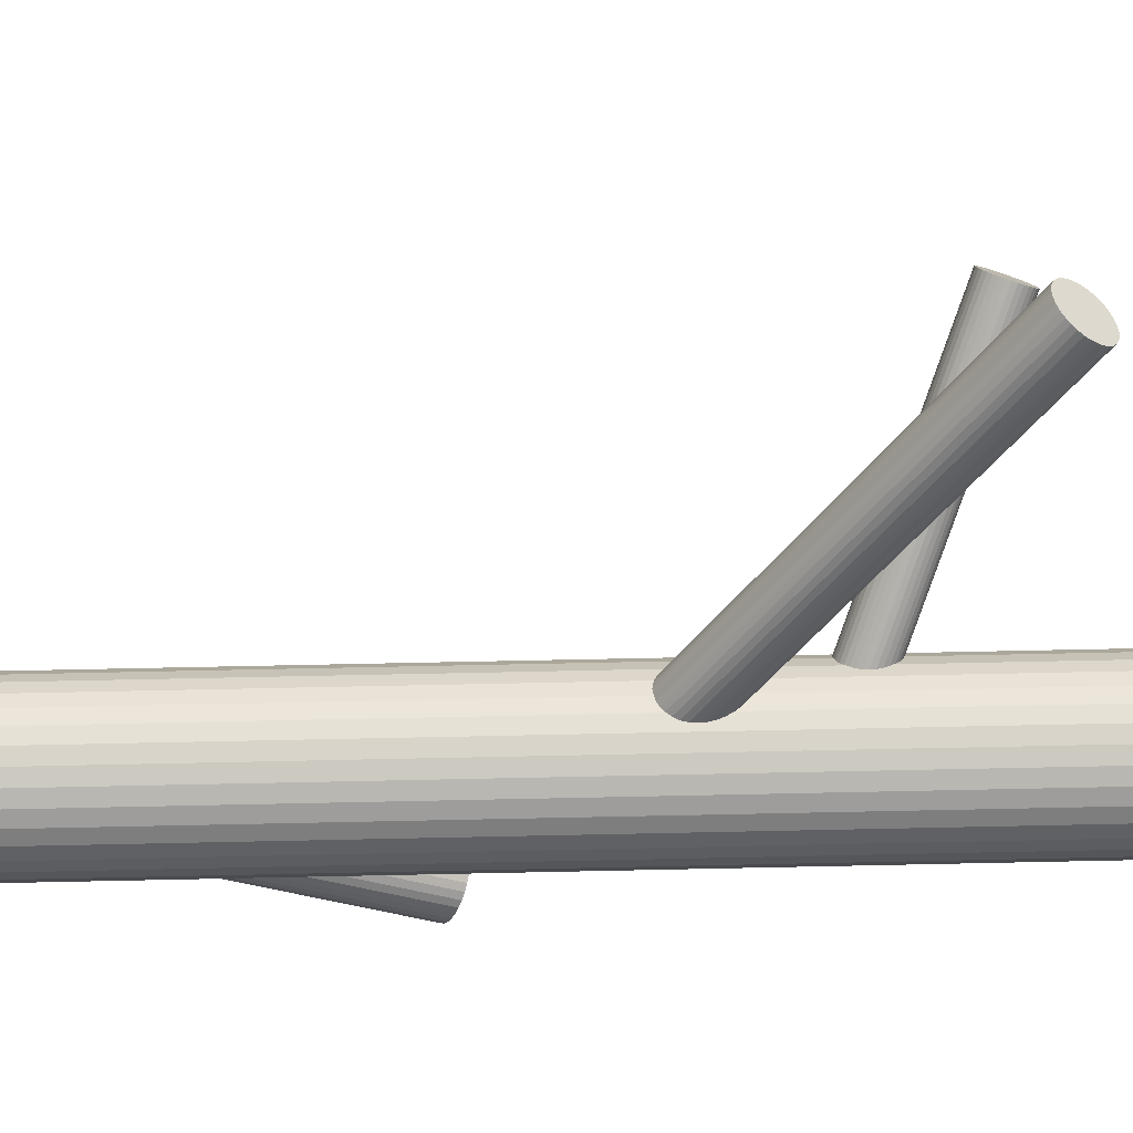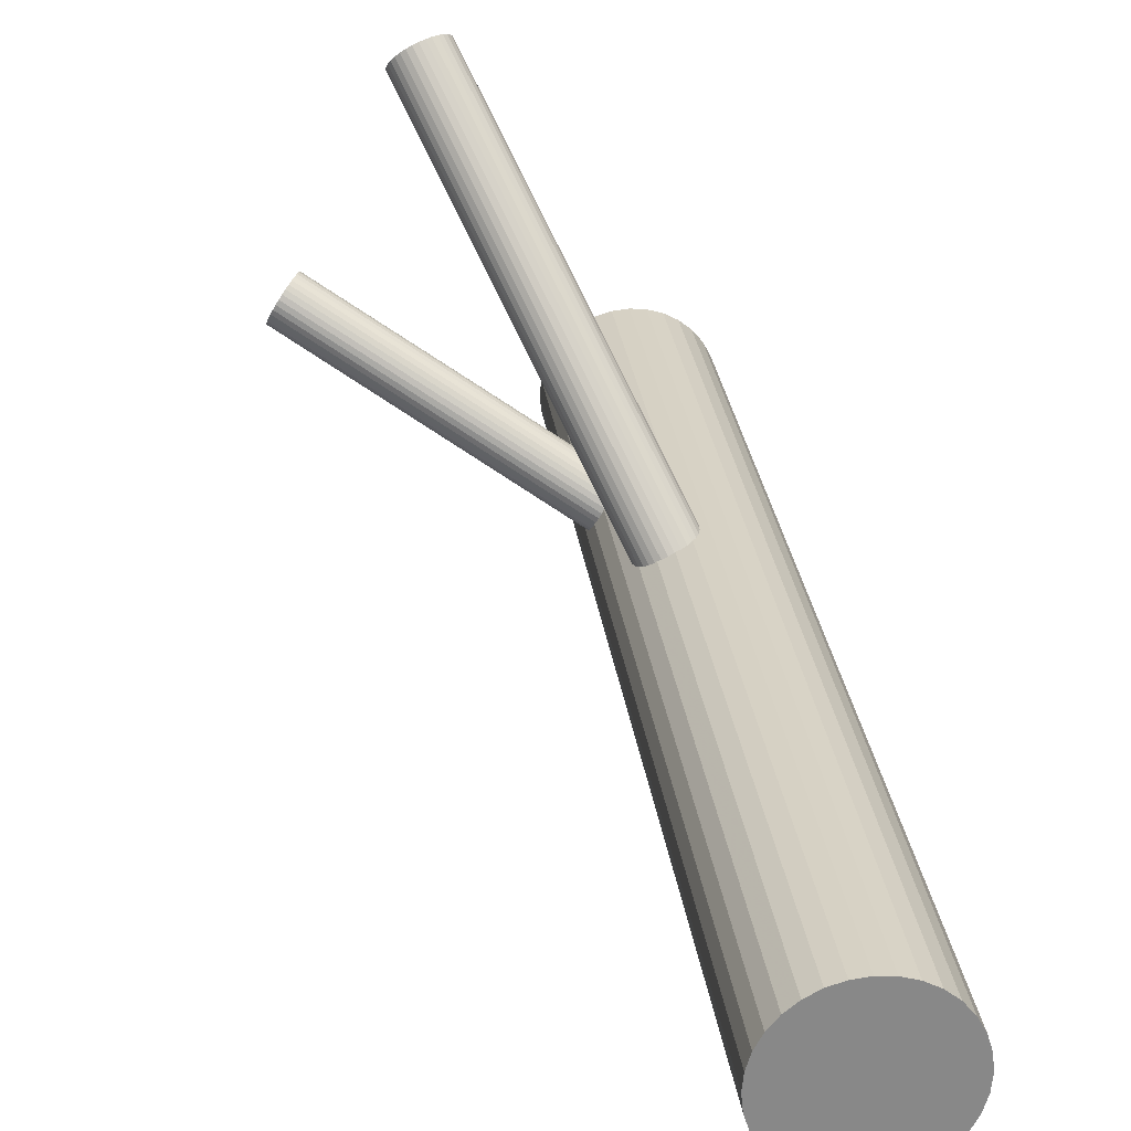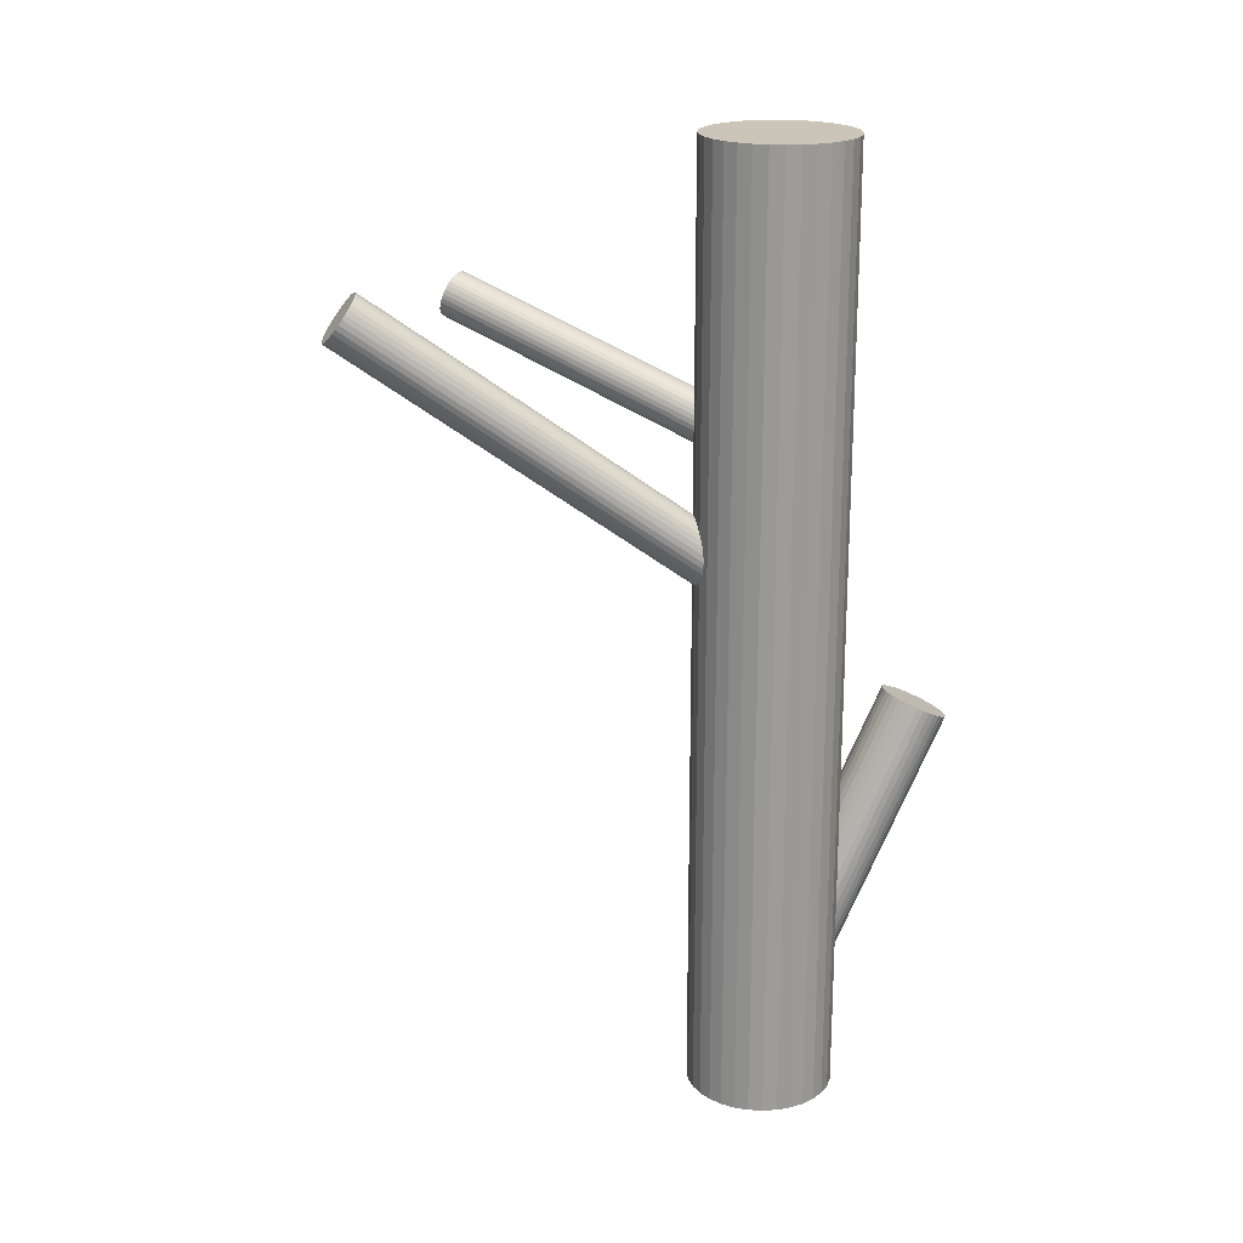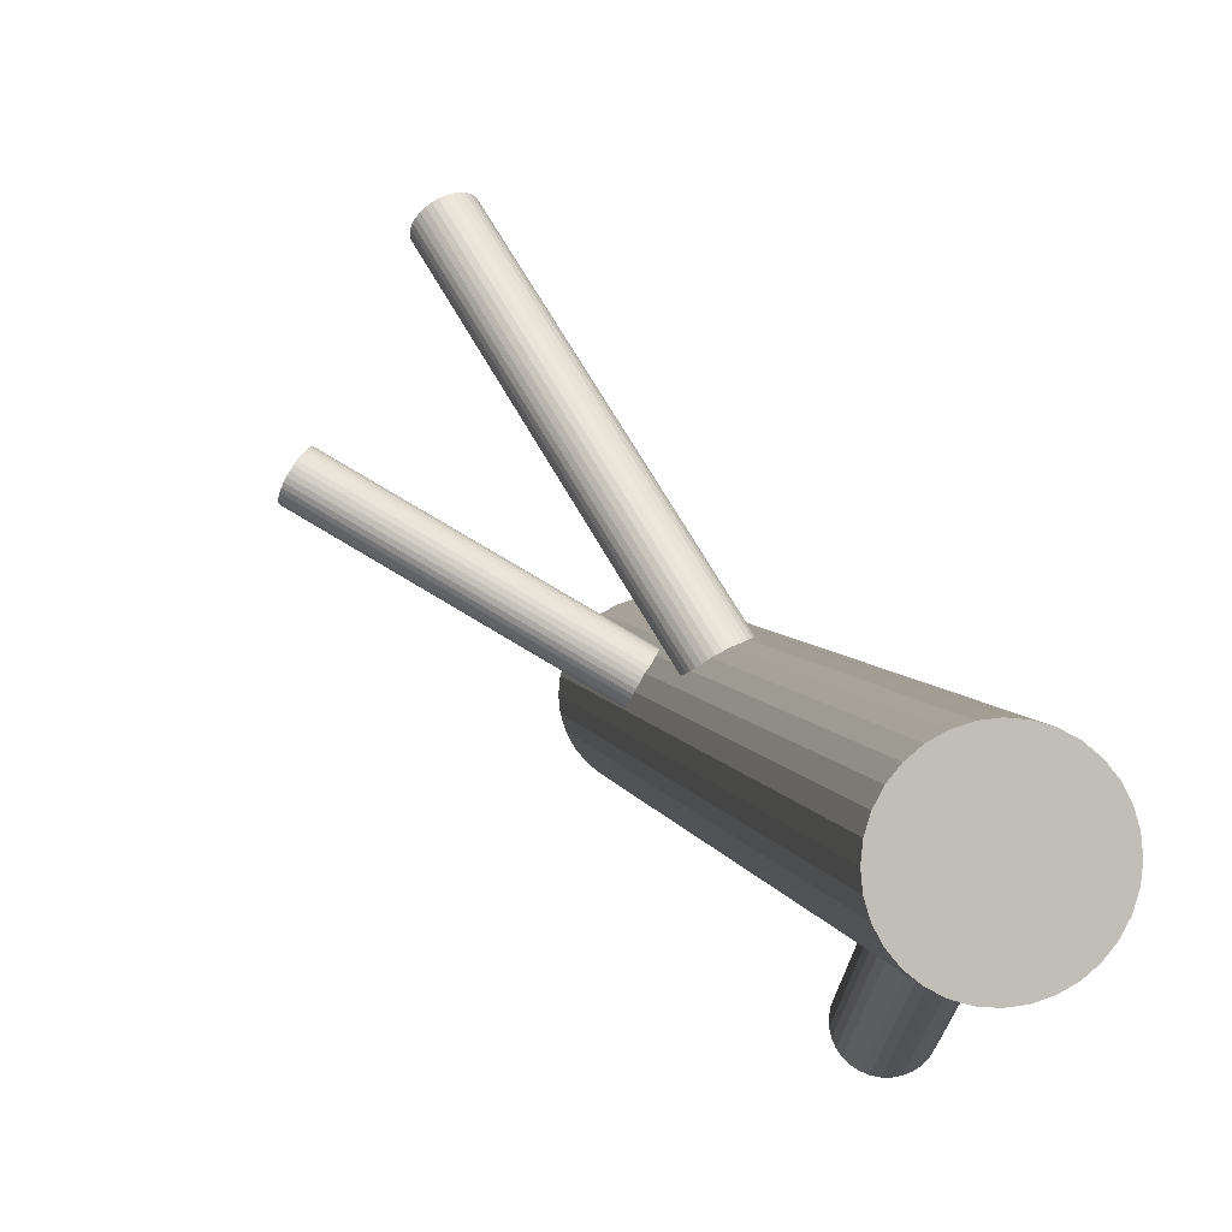
<metadata>
{"format":"obj","ext":"obj","renderer":"f3d","projection":"perspective","resolution":1024,"background":"white","views":[{"elev":70.1,"azim":-91.2,"up":"+Y"},{"elev":27.7,"azim":172.7,"up":"+Y"},{"elev":20.4,"azim":-123.8,"up":"+Z"},{"elev":4.0,"azim":170.0,"up":"+Y"}]}
</metadata>
<code>
v 0.1814 0.08336 0.316
v -0.1302 -0.09348 0.2113
v -0.08341 -0.09363 -0.4301
v -0.1444 -0.08446 0.03978
v -0.1394 -0.1027 0.05926
v 0.04872 0.2657 0.3553
v -0.1852 -0.2793 -0.1051
v 0.04366 0.2839 0.3358
v -0.09965 -0.1261 -0.4471
v -0.1927 -0.2682 -0.1007
v -0.0941 -0.1224 -0.4447
v -0.1017 -0.1168 0.0528
v 0.08642 0.2516 0.3488
v -0.1652 -0.2255 -0.07761
v -0.1454 -0.09117 0.04875
v 0.04269 0.2772 0.3448
v -0.1333 -0.08244 0.2028
v -0.1901 -0.06803 -0.5
v -0.1901 -0.06803 0.5
v -0.1901 -0.1271 -0.5
v -0.1901 -0.1271 0.5
v -0.106 -0.1174 0.05635
v 0.08207 0.251 0.3524
v -0.172 -0.2269 -0.07905
v -0.1299 -0.2782 -0.09804
v -0.1671 -0.2895 -0.1077
v -0.09806 -0.0718 -0.4216
v 0.1959 0.06555 0.3072
v -0.1122 -0.1175 0.2028
v -0.1259 -0.1019 0.213
v -0.1942 -0.2492 -0.09206
v -0.1315 -0.0765 0.1899
v -0.1334 -0.1268 -0.4514
v -0.08601 -0.1124 -0.4391
v -0.1547 -0.09508 -0.4391
v -0.08291 -0.1001 -0.433
v 0.1955 0.07151 0.2997
v 0.1769 0.07504 0.3387
v -0.1042 -0.06835 -0.4207
v 0.1826 0.06809 0.3353
v 0.1704 0.1049 0.3115
v 0.1909 0.08347 0.2934
v -0.1895 -0.274 -0.1031
v 0.1904 0.06226 0.3249
v -0.1117 -0.09327 0.1668
v 0.1775 0.1013 0.2997
v -0.1061 -0.1186 0.1899
v -0.1254 -0.07767 0.1771
v -0.1516 -0.08277 -0.433
v -0.1395 -0.1233 -0.4505
v -0.04748 -0.06803 -0.5
v -0.04748 -0.06803 0.5
v -0.04748 -0.1271 -0.5
v -0.04748 -0.1271 0.5
v -0.1315 -0.07774 0.02321
v -0.1043 -0.1127 0.1771
v 0.05656 0.2906 0.3192
v -0.09216 -0.104 0.03081
v -0.1435 -0.07272 -0.4274
v 0.09594 0.2644 0.3268
v -0.1379 -0.06903 -0.425
v -0.1359 -0.07837 0.02676
v 0.05222 0.29 0.3228
v -0.09312 -0.1107 0.03978
v -0.1542 -0.1015 -0.442
v 0.09498 0.2577 0.3358
v -0.1592 -0.258 -0.09206
v -0.09819 -0.09243 0.0203
v -0.1073 -0.1017 0.1685
v 0.08991 0.2759 0.3163
v 0.1676 0.1032 0.3206
v -0.1205 -0.1096 0.2113
v -0.1318 -0.08944 0.2091
v -0.1178 -0.06491 -0.4207
v 0.1832 0.09539 0.2947
v -0.09799 -0.1154 0.04875
v 0.1944 0.07523 0.2968
v -0.1049 -0.1174 0.1854
v 0.17 0.08745 0.3374
v 0.09011 0.253 0.3448
v -0.1444 -0.09497 0.0528
v 0.04374 0.2734 0.3488
v -0.1448 -0.1189 -0.4491
v -0.1523 -0.1078 -0.4447
v -0.196 -0.09756 -0.5
v -0.196 -0.09756 0.5
v 0.1669 0.09848 0.3289
v -0.1288 -0.2419 -0.081
v -0.1248 -0.06505 -0.4216
v -0.07591 -0.1617 -0.5
v -0.07591 -0.1617 0.5
v -0.07591 -0.0334 -0.5
v -0.07591 -0.0334 0.5
v -0.116 -0.1164 0.06143
v -0.1316 -0.06645 -0.4231
v -0.1242 -0.2668 -0.09206
v -0.08949 -0.1178 -0.442
v -0.1267 -0.1291 -0.4517
v 0.07209 0.252 0.3574
v 0.188 0.06346 0.3289
v 0.1743 0.07906 0.3392
v -0.1454 -0.08763 0.04435
v -0.1512 -0.2264 -0.07642
v -0.1278 -0.07646 0.1811
v -0.1199 -0.08229 0.1707
v 0.04266 0.2807 0.3404
v 0.1687 0.1044 0.316
v -0.1538 -0.08875 -0.4361
v -0.1112 -0.08263 0.01635
v -0.1077 -0.1191 0.1944
v -0.1143 -0.08924 0.1672
v -0.1149 -0.1155 0.2063
v -0.1283 -0.09767 0.2126
v 0.07694 0.2857 0.3124
v -0.1885 -0.2378 -0.08607
v -0.1328 -0.08571 0.2063
v -0.05462 -0.1404 -0.5
v -0.05462 -0.1404 0.5
v -0.05462 -0.05469 -0.5
v -0.05462 -0.05469 0.5
v -0.1463 -0.2891 -0.1051
v 0.1941 0.0623 0.316
v -0.1491 -0.1136 -0.4471
v -0.1423 -0.09886 0.05635
v -0.1531 -0.2905 -0.1065
v -0.1332 -0.07975 0.1988
v 0.04578 0.2695 0.3524
v 0.1886 0.08766 0.2929
v 0.1748 0.1033 0.3032
v -0.1257 -0.2478 -0.08337
v -0.1313 -0.1097 0.06276
v -0.0951 -0.1133 0.04435
v 0.05683 0.2587 0.3588
v -0.06421 -0.1521 -0.5
v -0.06421 -0.1521 0.5
v -0.06421 -0.043 -0.5
v -0.06421 -0.043 0.5
v 0.093 0.255 0.3404
v -0.1483 -0.1689 -0.5
v -0.1483 -0.1689 0.5
v -0.1483 -0.02627 -0.5
v -0.1483 -0.02627 0.5
v -0.1331 -0.2366 -0.07905
v -0.1213 -0.1148 0.06276
v 0.06684 0.2536 0.3588
v 0.196 0.06824 0.3032
v -0.1338 -0.1733 -0.5
v -0.1338 -0.1733 0.5
v -0.1338 -0.02188 -0.5
v -0.1338 -0.02188 0.5
v -0.1019 -0.08878 0.01813
v -0.1601 -0.2906 -0.1074
v -0.1267 -0.07787 0.0203
v 0.08618 0.2796 0.3142
v 0.0614 0.2905 0.3163
v 0.1929 0.07927 0.2947
v -0.1945 -0.1126 -0.5
v -0.1945 -0.1126 0.5
v -0.1945 -0.08251 -0.5
v -0.1945 -0.08251 0.5
v -0.1188 -0.09756 -0.4361
v -0.1188 -0.09756 0.03978
v -0.1188 -0.09756 0.1899
v -0.1188 -0.09756 -0.5
v -0.1188 -0.09756 0.5
v -0.1188 -0.02039 -0.5
v -0.1188 -0.02039 0.5
v -0.1188 -0.1747 -0.5
v -0.1188 -0.1747 0.5
v -0.1238 -0.254 -0.08607
v -0.04309 -0.1126 -0.5
v -0.04309 -0.1126 0.5
v -0.04309 -0.08251 -0.5
v -0.04309 -0.08251 0.5
v 0.1685 0.09149 0.3353
v 0.1797 0.07133 0.3374
v 0.06932 0.2708 0.3358
v -0.1109 -0.1173 0.05926
v -0.14 -0.2865 -0.1031
v 0.07723 0.2511 0.3553
v -0.1356 -0.1063 0.06143
v -0.1345 -0.2828 -0.1007
v 0.1953 0.06354 0.3115
v 0.05245 0.262 0.3574
v -0.1037 -0.1733 -0.5
v -0.1037 -0.1733 0.5
v -0.1037 -0.02188 -0.5
v -0.1037 -0.02188 0.5
v -0.1163 -0.08036 0.0168
v -0.08925 -0.1689 -0.5
v -0.08925 -0.1689 0.5
v -0.08925 -0.02627 -0.5
v -0.08925 -0.02627 0.5
v 0.07179 0.288 0.3128
v -0.1734 -0.1521 -0.5
v -0.1734 -0.1521 0.5
v -0.1734 -0.043 -0.5
v -0.1734 -0.043 0.5
v -0.1425 -0.0818 0.03521
v -0.1384 -0.2322 -0.07761
v 0.04564 0.2866 0.3312
v -0.1063 -0.08547 0.0168
v 0.0818 0.2829 0.3128
v -0.1264 -0.2728 -0.09511
v -0.1043 -0.1154 0.1811
v -0.1738 -0.2872 -0.1074
v -0.09525 -0.09627 0.02321
v -0.08842 -0.08149 -0.425
v -0.195 -0.2555 -0.09511
v 0.09285 0.2721 0.3192
v -0.1829 -0.1404 -0.5
v -0.1829 -0.1404 0.5
v -0.1829 -0.05469 -0.5
v -0.1829 -0.05469 0.5
v -0.1233 -0.2605 -0.089
v -0.1919 -0.2432 -0.089
v -0.1093 -0.09746 0.1672
v -0.1445 -0.2288 -0.07672
v -0.1264 -0.1125 0.06321
v -0.1048 -0.1094 0.1735
v -0.08379 -0.1064 -0.4361
v -0.1227 -0.07963 0.1735
v -0.1233 -0.1059 0.2126
v -0.1298 -0.07607 0.1854
v 0.1803 0.09863 0.2968
v -0.1177 -0.1128 0.2091
v 0.1724 0.1045 0.3072
v -0.09213 -0.1075 0.03521
v 0.1925 0.06187 0.3206
v 0.1854 0.06543 0.3324
v 0.172 0.08325 0.3387
v 0.06169 0.2559 0.3592
v -0.1098 -0.1187 0.1988
v -0.1799 -0.2837 -0.1065
v -0.1108 -0.06603 -0.4204
v -0.1481 -0.07736 -0.4301
v 0.1674 0.09521 0.3324
v 0.186 0.09168 0.2934
v -0.1059 -0.1287 -0.4491
v 0.09597 0.2609 0.3312
v -0.1617 -0.1617 -0.5
v -0.1617 -0.1617 0.5
v -0.1617 -0.0334 -0.5
v -0.1617 -0.0334 0.5
v -0.1216 -0.07875 0.01813
v 0.06654 0.2896 0.3142
v -0.1127 -0.1301 -0.4505
v 0.167 0.1012 0.3249
v -0.04161 -0.09756 -0.5
v -0.04161 -0.09756 0.5
v -0.1838 -0.2331 -0.08337
v -0.08527 -0.08737 -0.4274
v -0.1783 -0.2294 -0.081
v -0.09274 -0.07623 -0.4231
v -0.1945 -0.2619 -0.09804
v -0.09321 -0.1002 0.02676
v -0.1326 -0.07775 0.1944
v -0.1396 -0.07974 0.03081
v 0.09489 0.2682 0.3228
v 0.04853 0.2886 0.3268
v -0.1197 -0.1302 -0.4514
v -0.1058 -0.1057 0.1707
v -0.1582 -0.2253 -0.07672
v -0.1171 -0.08553 0.1685
f 249 164 173
f 249 173 250
f 250 173 174
f 250 174 165
f 173 164 51
f 173 51 174
f 174 51 52
f 174 52 165
f 51 164 119
f 51 119 52
f 52 119 120
f 52 120 165
f 119 164 136
f 119 136 120
f 120 136 137
f 120 137 165
f 136 164 92
f 136 92 137
f 137 92 93
f 137 93 165
f 92 164 192
f 92 192 93
f 93 192 193
f 93 193 165
f 192 164 187
f 192 187 193
f 193 187 188
f 193 188 165
f 187 164 166
f 187 166 188
f 188 166 167
f 188 167 165
f 166 164 149
f 166 149 167
f 167 149 150
f 167 150 165
f 149 164 141
f 149 141 150
f 150 141 142
f 150 142 165
f 141 164 243
f 141 243 142
f 142 243 244
f 142 244 165
f 243 164 197
f 243 197 244
f 244 197 198
f 244 198 165
f 197 164 213
f 197 213 198
f 198 213 214
f 198 214 165
f 213 164 18
f 213 18 214
f 214 18 19
f 214 19 165
f 18 164 159
f 18 159 19
f 19 159 160
f 19 160 165
f 159 164 85
f 159 85 160
f 160 85 86
f 160 86 165
f 85 164 157
f 85 157 86
f 86 157 158
f 86 158 165
f 157 164 20
f 157 20 158
f 158 20 21
f 158 21 165
f 20 164 211
f 20 211 21
f 21 211 212
f 21 212 165
f 211 164 195
f 211 195 212
f 212 195 196
f 212 196 165
f 195 164 241
f 195 241 196
f 196 241 242
f 196 242 165
f 241 164 139
f 241 139 242
f 242 139 140
f 242 140 165
f 139 164 147
f 139 147 140
f 140 147 148
f 140 148 165
f 147 164 168
f 147 168 148
f 148 168 169
f 148 169 165
f 168 164 185
f 168 185 169
f 169 185 186
f 169 186 165
f 185 164 190
f 185 190 186
f 186 190 191
f 186 191 165
f 190 164 90
f 190 90 191
f 191 90 91
f 191 91 165
f 90 164 134
f 90 134 91
f 91 134 135
f 91 135 165
f 134 164 117
f 134 117 135
f 135 117 118
f 135 118 165
f 117 164 53
f 117 53 118
f 118 53 54
f 118 54 165
f 53 164 171
f 53 171 54
f 54 171 172
f 54 172 165
f 171 164 249
f 171 249 172
f 172 249 250
f 172 250 165
f 32 163 257
f 32 257 107
f 107 257 71
f 107 71 1
f 257 163 126
f 257 126 71
f 71 126 248
f 71 248 1
f 126 163 17
f 126 17 248
f 248 17 87
f 248 87 1
f 17 163 116
f 17 116 87
f 87 116 237
f 87 237 1
f 116 163 73
f 116 73 237
f 237 73 175
f 237 175 1
f 73 163 2
f 73 2 175
f 175 2 79
f 175 79 1
f 2 163 113
f 2 113 79
f 79 113 231
f 79 231 1
f 113 163 30
f 113 30 231
f 231 30 101
f 231 101 1
f 30 163 223
f 30 223 101
f 101 223 38
f 101 38 1
f 223 163 72
f 223 72 38
f 38 72 176
f 38 176 1
f 72 163 226
f 72 226 176
f 176 226 40
f 176 40 1
f 226 163 112
f 226 112 40
f 40 112 230
f 40 230 1
f 112 163 29
f 112 29 230
f 230 29 100
f 230 100 1
f 29 163 233
f 29 233 100
f 100 233 44
f 100 44 1
f 233 163 110
f 233 110 44
f 44 110 229
f 44 229 1
f 110 163 47
f 110 47 229
f 229 47 122
f 229 122 1
f 47 163 78
f 47 78 122
f 122 78 183
f 122 183 1
f 78 163 205
f 78 205 183
f 183 205 28
f 183 28 1
f 205 163 56
f 205 56 28
f 28 56 146
f 28 146 1
f 56 163 220
f 56 220 146
f 146 220 37
f 146 37 1
f 220 163 262
f 220 262 37
f 37 262 77
f 37 77 1
f 262 163 69
f 262 69 77
f 77 69 156
f 77 156 1
f 69 163 217
f 69 217 156
f 156 217 42
f 156 42 1
f 217 163 45
f 217 45 42
f 42 45 128
f 42 128 1
f 45 163 111
f 45 111 128
f 128 111 238
f 128 238 1
f 111 163 264
f 111 264 238
f 238 264 75
f 238 75 1
f 264 163 105
f 264 105 75
f 75 105 225
f 75 225 1
f 105 163 222
f 105 222 225
f 225 222 46
f 225 46 1
f 222 163 48
f 222 48 46
f 46 48 129
f 46 129 1
f 48 163 104
f 48 104 129
f 129 104 227
f 129 227 1
f 104 163 224
f 104 224 227
f 227 224 41
f 227 41 1
f 224 163 32
f 224 32 41
f 41 32 107
f 41 107 1
f 221 161 36
f 221 36 96
f 96 36 215
f 96 215 67
f 36 161 3
f 36 3 215
f 215 3 170
f 215 170 67
f 3 161 252
f 3 252 170
f 170 252 130
f 170 130 67
f 252 161 208
f 252 208 130
f 130 208 88
f 130 88 67
f 208 161 254
f 208 254 88
f 88 254 143
f 88 143 67
f 254 161 27
f 254 27 143
f 143 27 200
f 143 200 67
f 27 161 39
f 27 39 200
f 200 39 218
f 200 218 67
f 39 161 235
f 39 235 218
f 218 235 103
f 218 103 67
f 235 161 74
f 235 74 103
f 103 74 263
f 103 263 67
f 74 161 89
f 74 89 263
f 263 89 14
f 263 14 67
f 89 161 95
f 89 95 14
f 14 95 24
f 14 24 67
f 95 161 61
f 95 61 24
f 24 61 253
f 24 253 67
f 61 161 59
f 61 59 253
f 253 59 251
f 253 251 67
f 59 161 236
f 59 236 251
f 251 236 115
f 251 115 67
f 236 161 49
f 236 49 115
f 115 49 216
f 115 216 67
f 49 161 108
f 49 108 216
f 216 108 31
f 216 31 67
f 108 161 35
f 108 35 31
f 31 35 209
f 31 209 67
f 35 161 65
f 35 65 209
f 209 65 255
f 209 255 67
f 65 161 84
f 65 84 255
f 255 84 10
f 255 10 67
f 84 161 123
f 84 123 10
f 10 123 43
f 10 43 67
f 123 161 83
f 123 83 43
f 43 83 7
f 43 7 67
f 83 161 50
f 83 50 7
f 7 50 234
f 7 234 67
f 50 161 33
f 50 33 234
f 234 33 206
f 234 206 67
f 33 161 98
f 33 98 206
f 206 98 26
f 206 26 67
f 98 161 261
f 98 261 26
f 26 261 152
f 26 152 67
f 261 161 247
f 261 247 152
f 152 247 125
f 152 125 67
f 247 161 239
f 247 239 125
f 125 239 121
f 125 121 67
f 239 161 9
f 239 9 121
f 121 9 179
f 121 179 67
f 9 161 11
f 9 11 179
f 179 11 182
f 179 182 67
f 11 161 97
f 11 97 182
f 182 97 25
f 182 25 67
f 97 161 34
f 97 34 25
f 25 34 204
f 25 204 67
f 34 161 221
f 34 221 204
f 204 221 96
f 204 96 67
f 4 162 102
f 4 102 8
f 8 102 106
f 8 106 177
f 102 162 15
f 102 15 106
f 106 15 16
f 106 16 177
f 15 162 81
f 15 81 16
f 16 81 82
f 16 82 177
f 81 162 124
f 81 124 82
f 82 124 127
f 82 127 177
f 124 162 5
f 124 5 127
f 127 5 6
f 127 6 177
f 5 162 181
f 5 181 6
f 6 181 184
f 6 184 177
f 181 162 131
f 181 131 184
f 184 131 133
f 184 133 177
f 131 162 219
f 131 219 133
f 133 219 232
f 133 232 177
f 219 162 144
f 219 144 232
f 232 144 145
f 232 145 177
f 144 162 94
f 144 94 145
f 145 94 99
f 145 99 177
f 94 162 178
f 94 178 99
f 99 178 180
f 99 180 177
f 178 162 22
f 178 22 180
f 180 22 23
f 180 23 177
f 22 162 12
f 22 12 23
f 23 12 13
f 23 13 177
f 12 162 76
f 12 76 13
f 13 76 80
f 13 80 177
f 76 162 132
f 76 132 80
f 80 132 138
f 80 138 177
f 132 162 64
f 132 64 138
f 138 64 66
f 138 66 177
f 64 162 228
f 64 228 66
f 66 228 240
f 66 240 177
f 228 162 58
f 228 58 240
f 240 58 60
f 240 60 177
f 58 162 256
f 58 256 60
f 60 256 259
f 60 259 177
f 256 162 207
f 256 207 259
f 259 207 210
f 259 210 177
f 207 162 68
f 207 68 210
f 210 68 70
f 210 70 177
f 68 162 151
f 68 151 70
f 70 151 154
f 70 154 177
f 151 162 202
f 151 202 154
f 154 202 203
f 154 203 177
f 202 162 109
f 202 109 203
f 203 109 114
f 203 114 177
f 109 162 189
f 109 189 114
f 114 189 194
f 114 194 177
f 189 162 245
f 189 245 194
f 194 245 246
f 194 246 177
f 245 162 153
f 245 153 246
f 246 153 155
f 246 155 177
f 153 162 55
f 153 55 155
f 155 55 57
f 155 57 177
f 55 162 62
f 55 62 57
f 57 62 63
f 57 63 177
f 62 162 258
f 62 258 63
f 63 258 260
f 63 260 177
f 258 162 199
f 258 199 260
f 260 199 201
f 260 201 177
f 199 162 4
f 199 4 201
f 201 4 8
f 201 8 177

</code>
